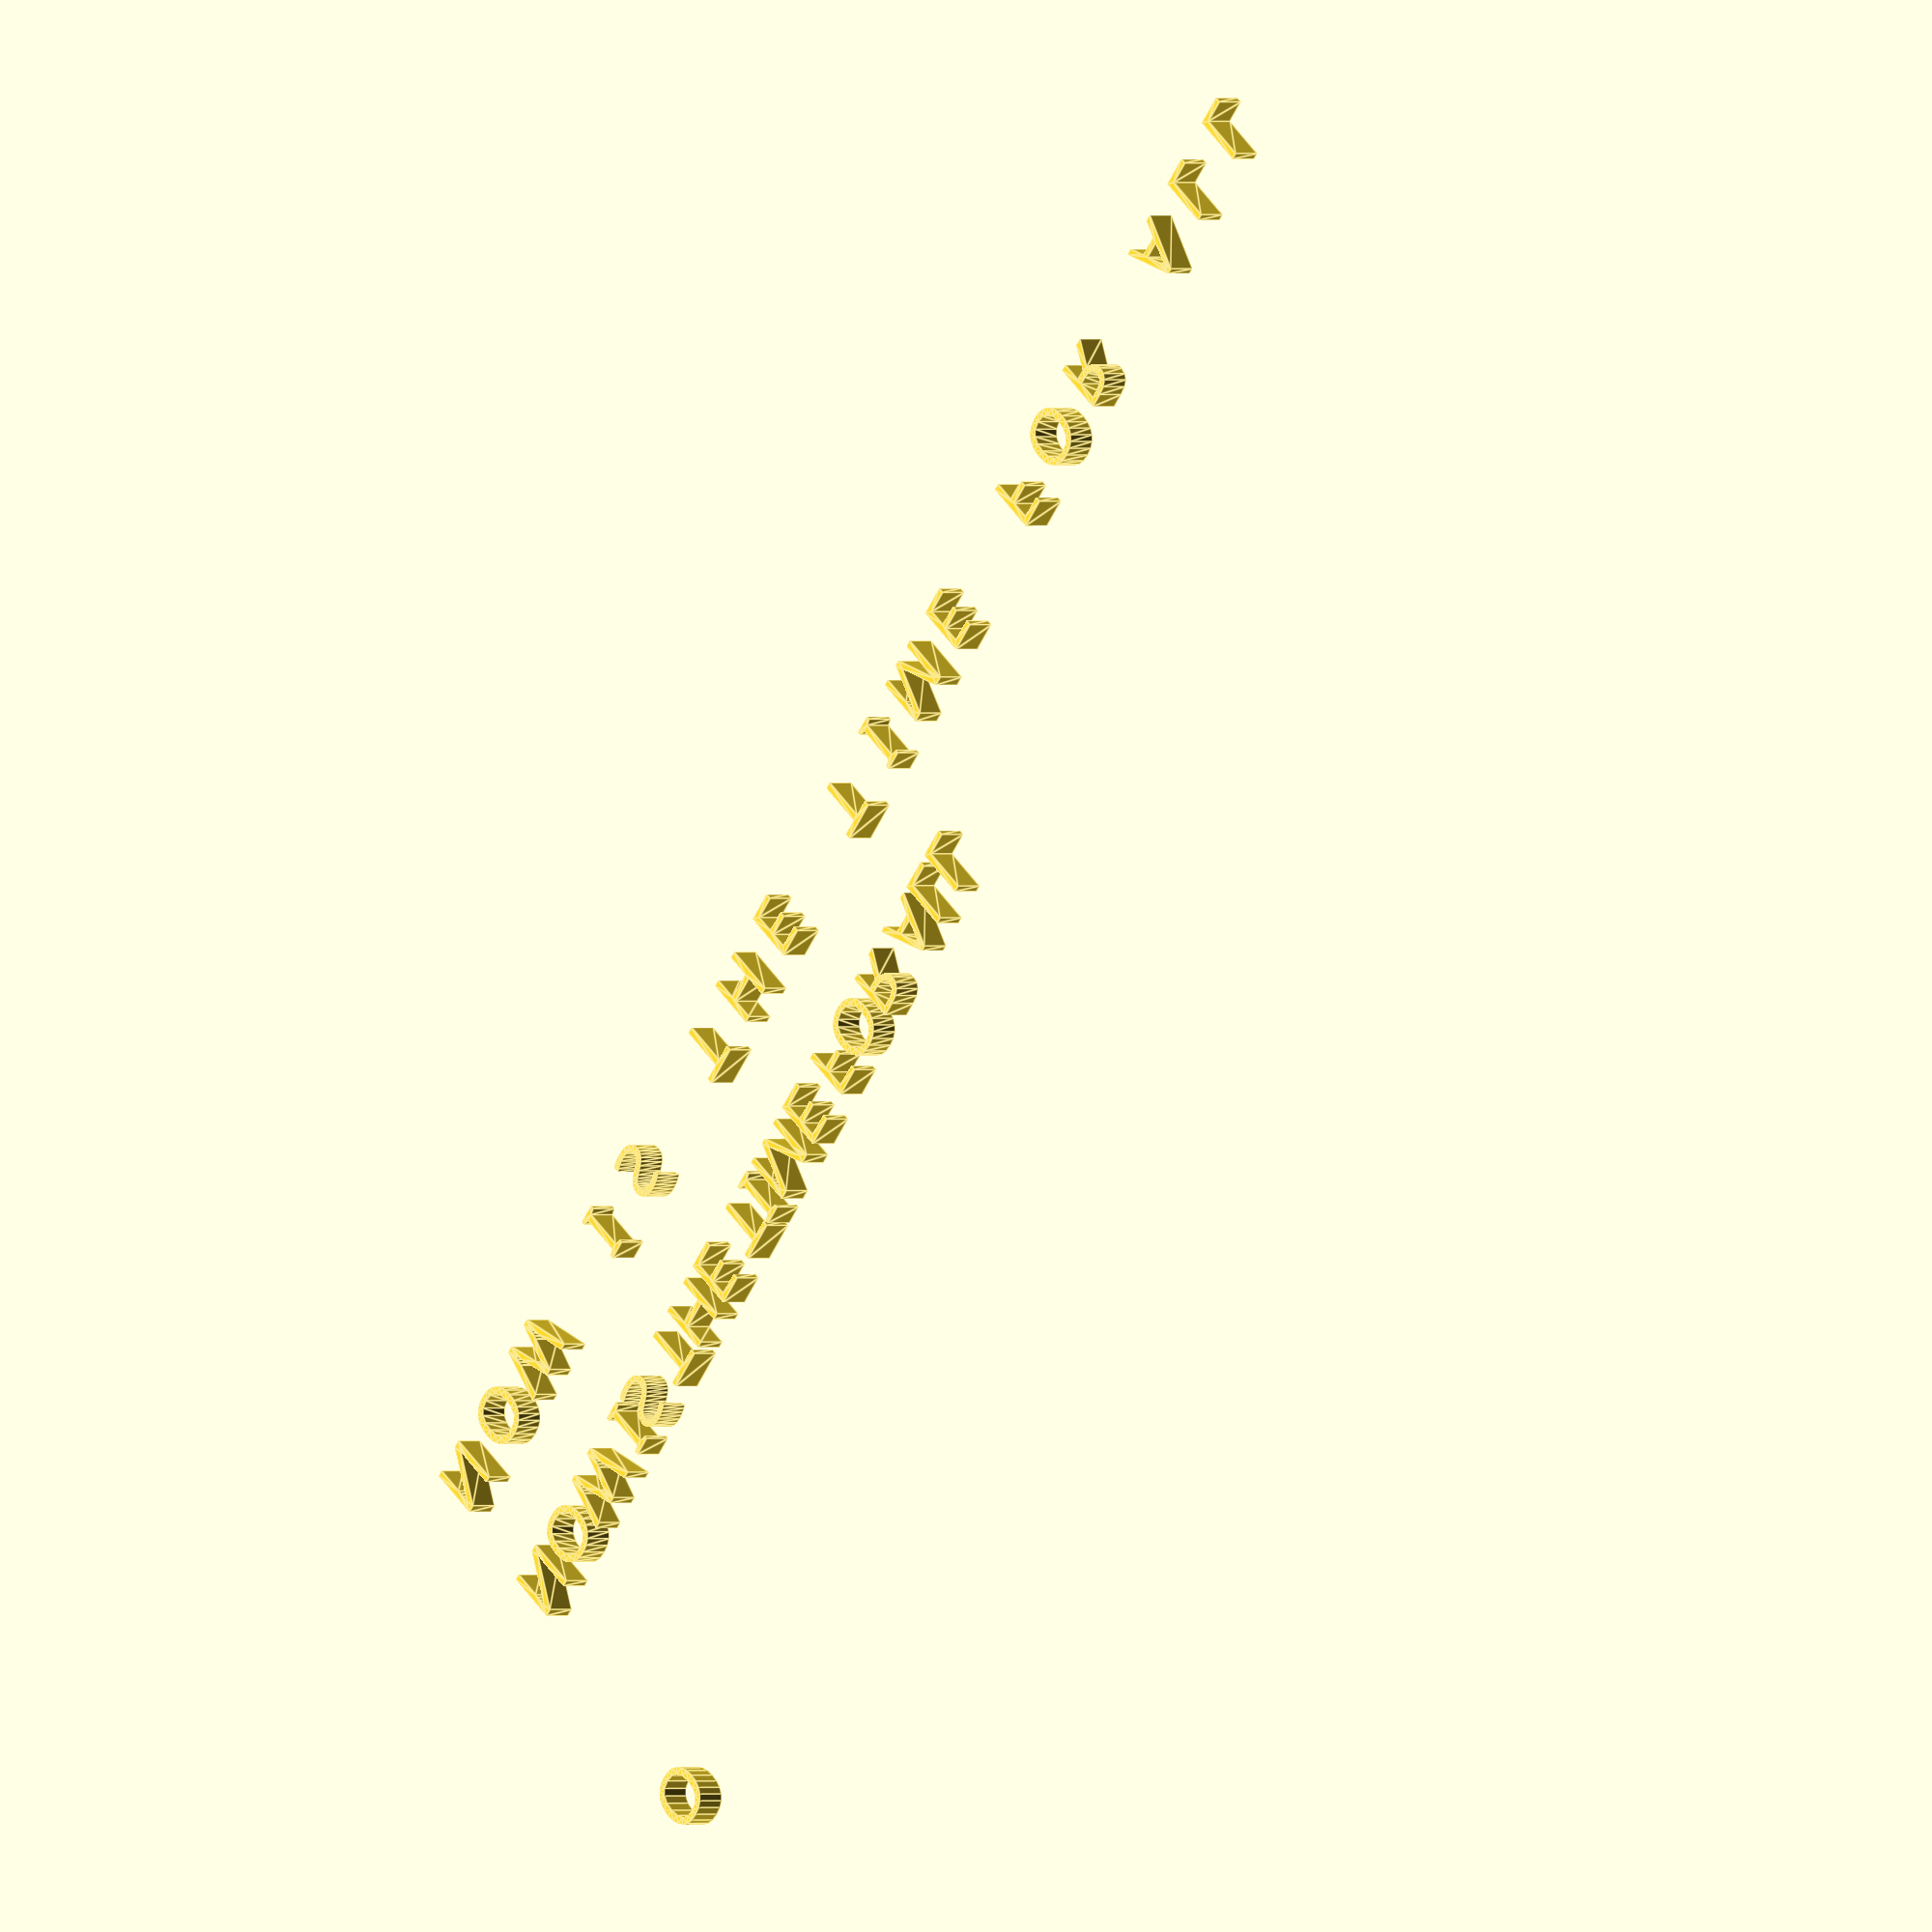
<openscad>
Test_String="NOW IS THE TIME FOR ALL ";

Type_Size=1.9;//[1:.05:10]
Typeface_="OpenDyslexicMono";
Horizontal_Weight_Adj=.001;//[.001:.001:.2]
Vertical_Weight_Adj=.001;//[.001:.001:.2]
//0 For subtractive, 1 for additive
Weight_Adj_Mode=1;//[0, 1];
//Individual Character Height Adjustments
Character_Modifieds="_";
Character_Modifieds_Offset=1;//[-1.5:.01:1.5]
Scale_Multiplier_Text=".";
Scale_Multiplier=1.4;
//BOTTOM LINE - 10 CPI
pica=25.4/10;
echo(is_string(pica));
elite=25.4/12;
Pitch_Custom=6;
Pitch=2.6;//[2.54:Pica, 2.116666667:Elite, 2.6:Euro Pica, 2.3:Euro Elite, 6:Custom]
echo(Pitch);
Blick_Bounding_Box=false;
Bennett_Bounding_Box=false;
Helios_Bounding_Box=false;
translate([0, 15, 0])
text(Test_String[1],size=Type_Size,halign="center",valign="baseline",font=Typeface_);
Custom_Bounding_Box=false;
Bound_x=2.54;
Bound_y=3.43;

if (Custom_Bounding_Box==true){
translate([Bound_x/2, Bound_y/2])
#square([Bound_x, Bound_y], center=true);}

if (Blick_Bounding_Box==true){
translate([Pitch/2, 2.5/2])
#square([2.54, 2.5], center=true);
translate([Pitch/2, -.65/2])
#square([2.42, .65], center=true);}

if (Bennett_Bounding_Box==true){
translate([Pitch/2, 2.56/2])
#square([2.54, 2.56], center=true);
translate([Pitch/2, -.79/2])
#square([2.42, .79], center=true);}

if (Helios_Bounding_Box==true){
translate([Pitch/2, 2.87/2])
#square([2.54, 2.87], center=true);
//translate([Pitch/2, -.79/2])
//#square([2.42, .79], center=true);
}

for (n=[0:1:len(Test_String)-1]){
    x=search(Test_String[n], Scale_Multiplier_Text);
    y=search(Test_String[n], Character_Modifieds);
    translate([Pitch/2+Pitch*n,0,0])
    translate([0,Test_String[n]==Character_Modifieds ?  Character_Modifieds_Offset : 0])
    translate([0, y==[] ? 0 : Character_Modifieds_Offset, 0])
    linear_extrude(1)
    //text(Test_String[n],size=Type_Size,halign="center",valign="baseline",font=Typeface_);
    scale([x==[] ? 1: Scale_Multiplier, x==[] ? 1: Scale_Multiplier, 1])
    if (Weight_Adj_Mode==1)
                minkowski(){
                    text(Test_String[n],size=Type_Size,halign="center",valign="baseline",font=Typeface_);
                    scale([Horizontal_Weight_Adj, Vertical_Weight_Adj])
                    circle(r=1, $fn=44);
                }
            else if (Weight_Adj_Mode==0)
                difference(){
                    text(Test_String[n],size=Type_Size,halign="center",valign="baseline",font=Typeface_);
                minkowski(){
                    difference(){
                        square([10, 10], center=true);
                        text(Test_String[n],size=Type_Size,halign="center",valign="baseline",font=Typeface_);
                    }
                    scale([Horizontal_Weight_Adj, Vertical_Weight_Adj])
                    circle(r=1, $fn=44);
    }
    }
}
//TOP LINE - AS TYPED
translate([0,5,0])
linear_extrude(1)
text(Test_String,size=Type_Size,halign="left",valign="baseline",font=Typeface_);
</openscad>
<views>
elev=179.9 azim=50.8 roll=313.7 proj=o view=edges
</views>
